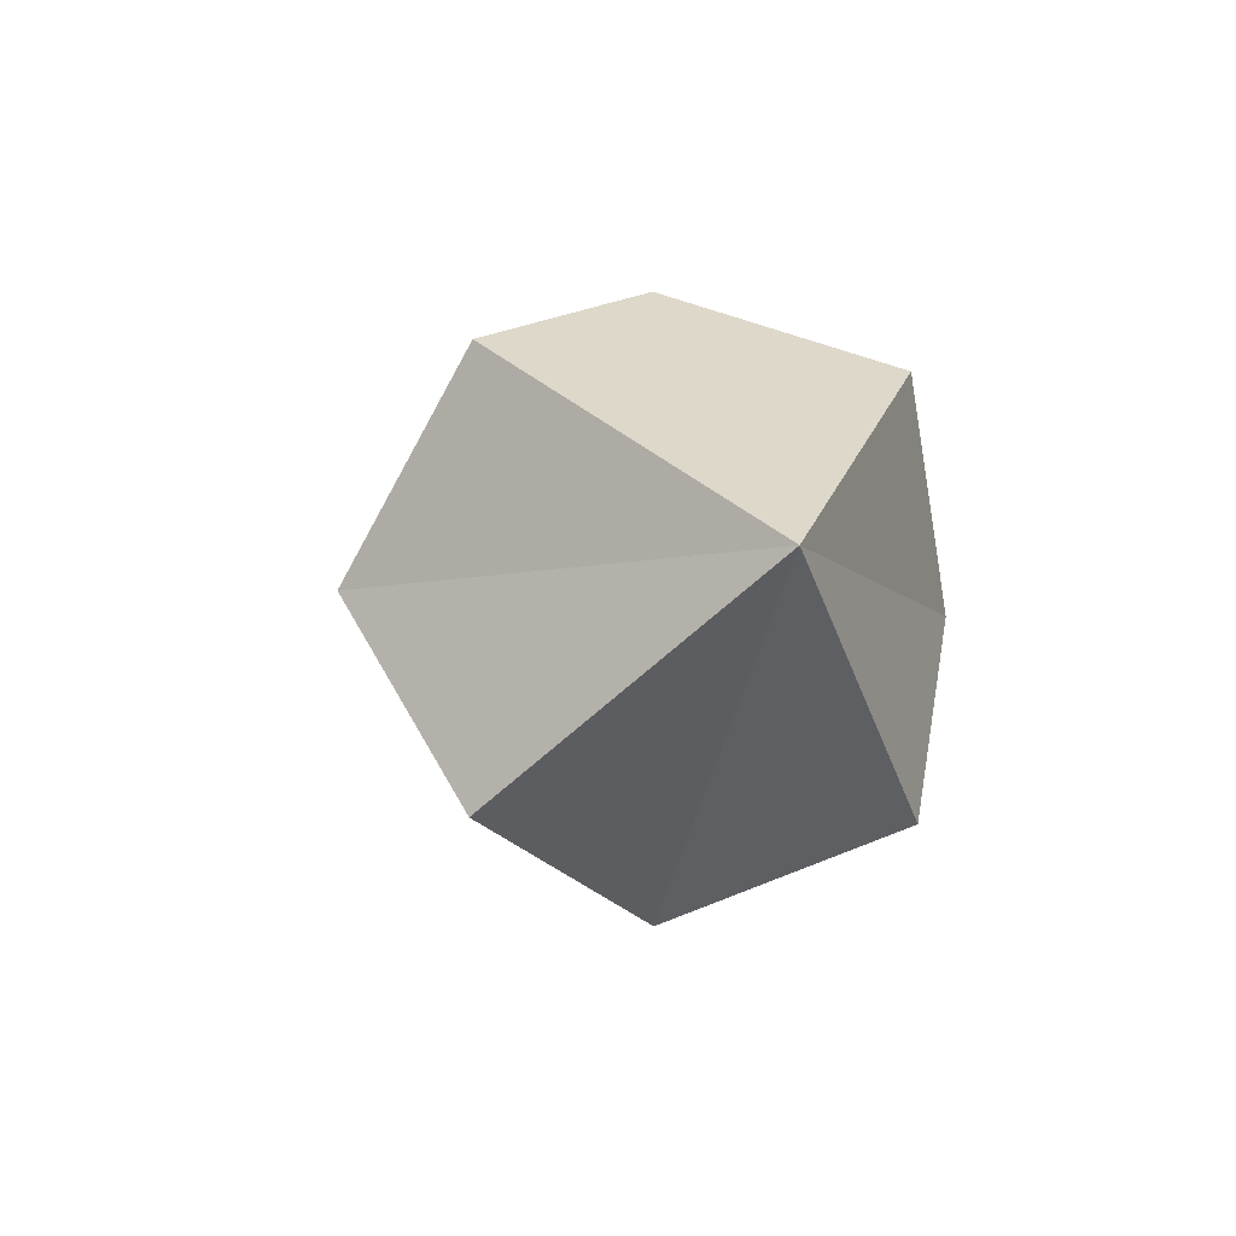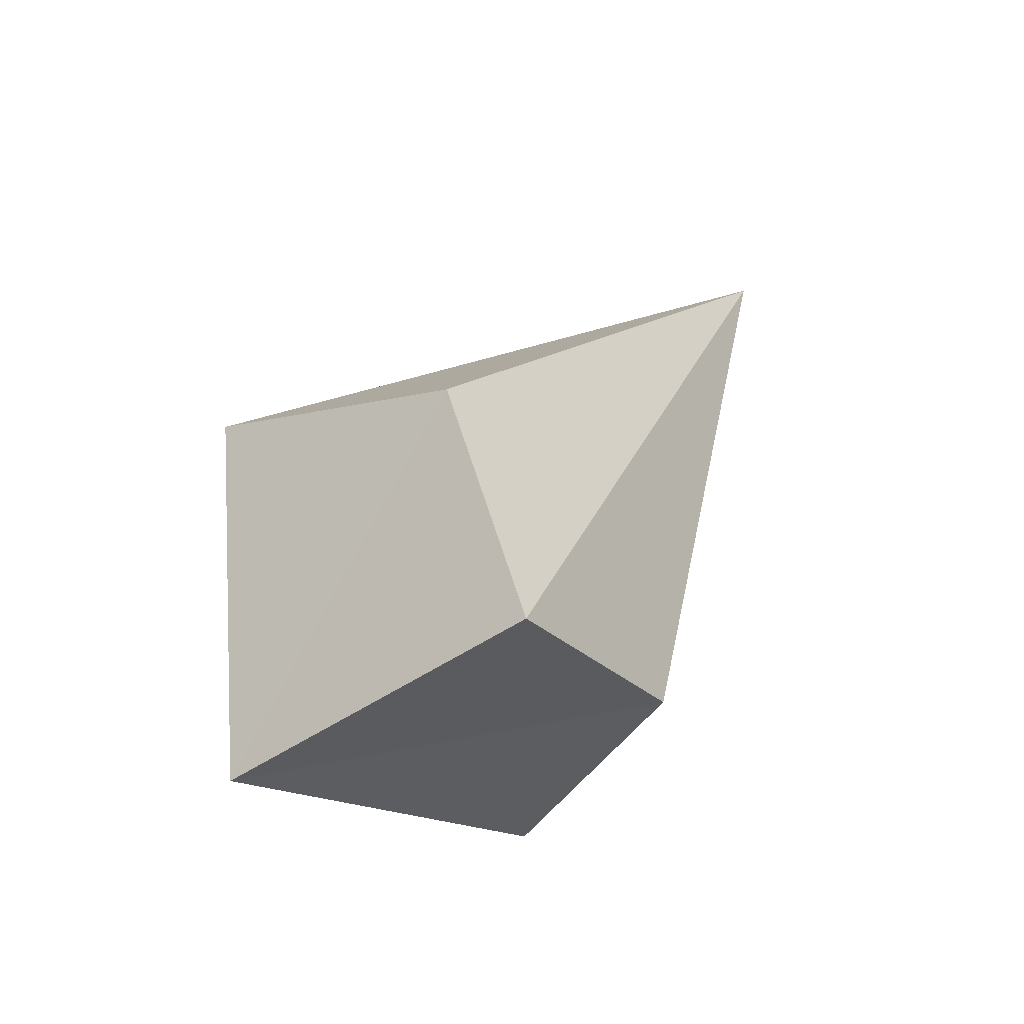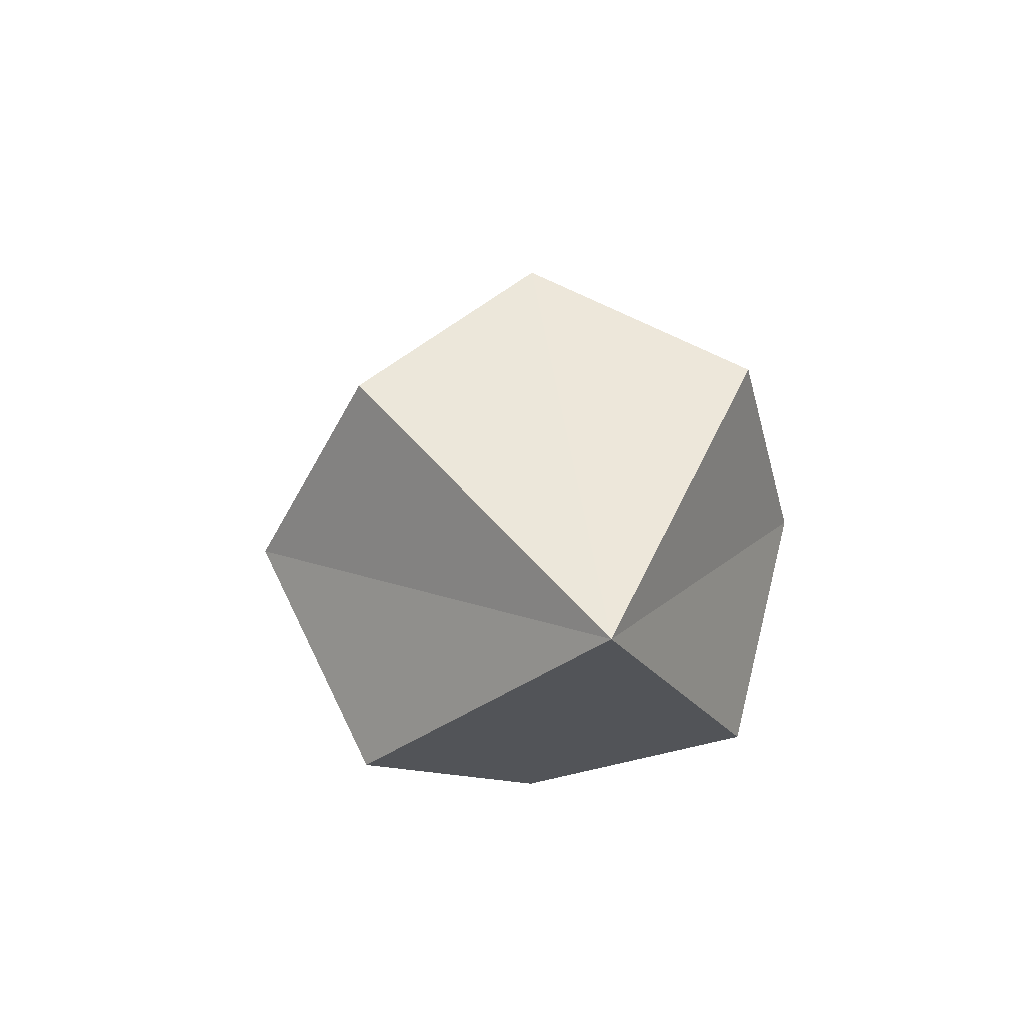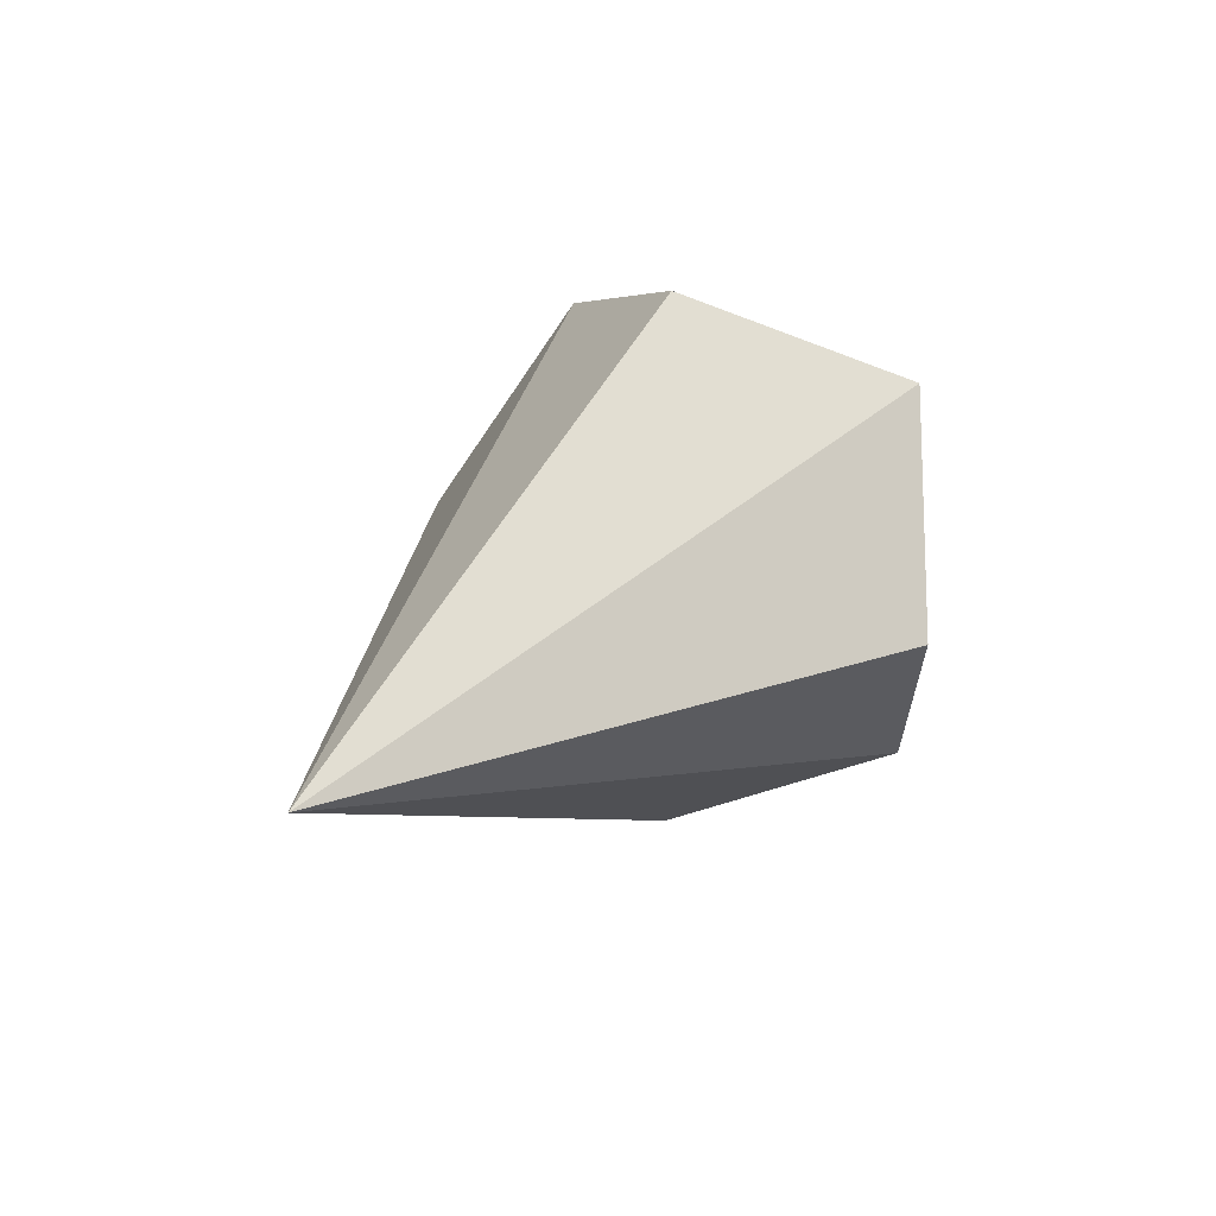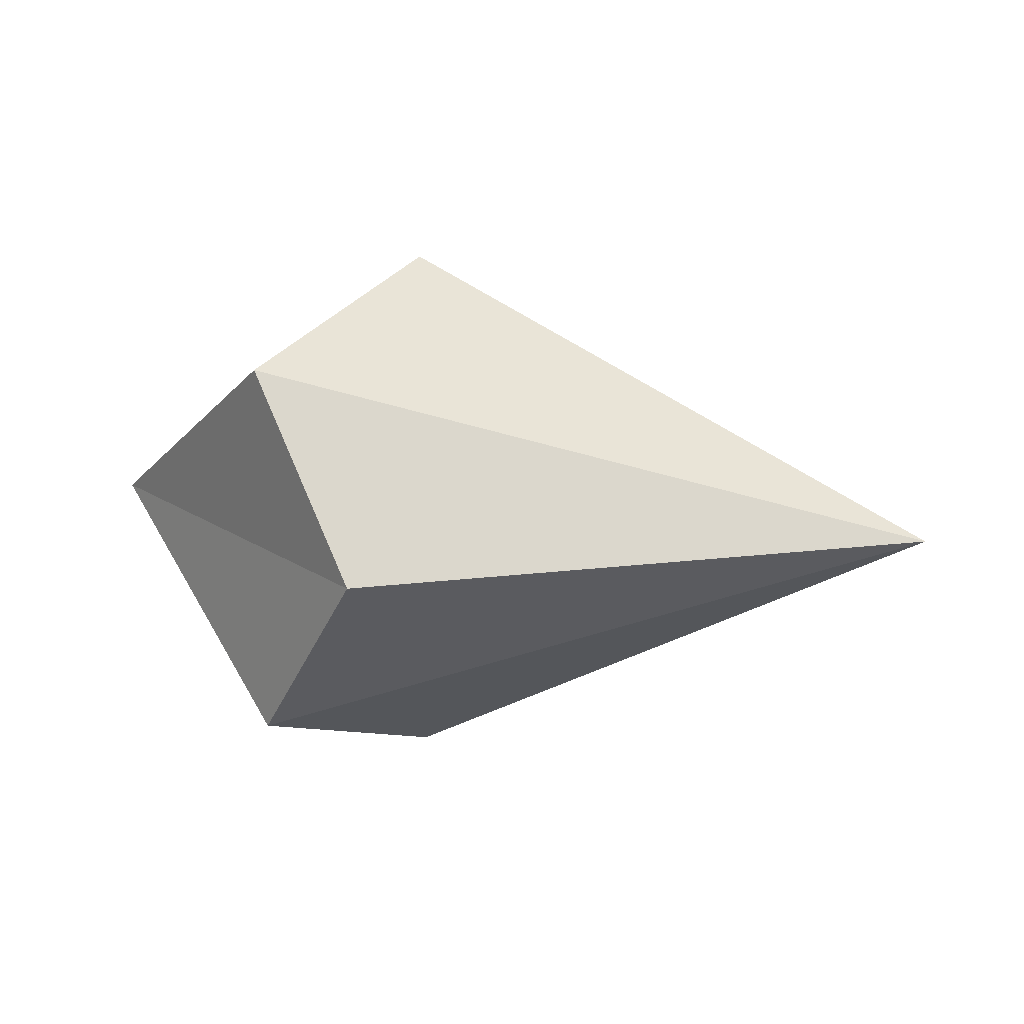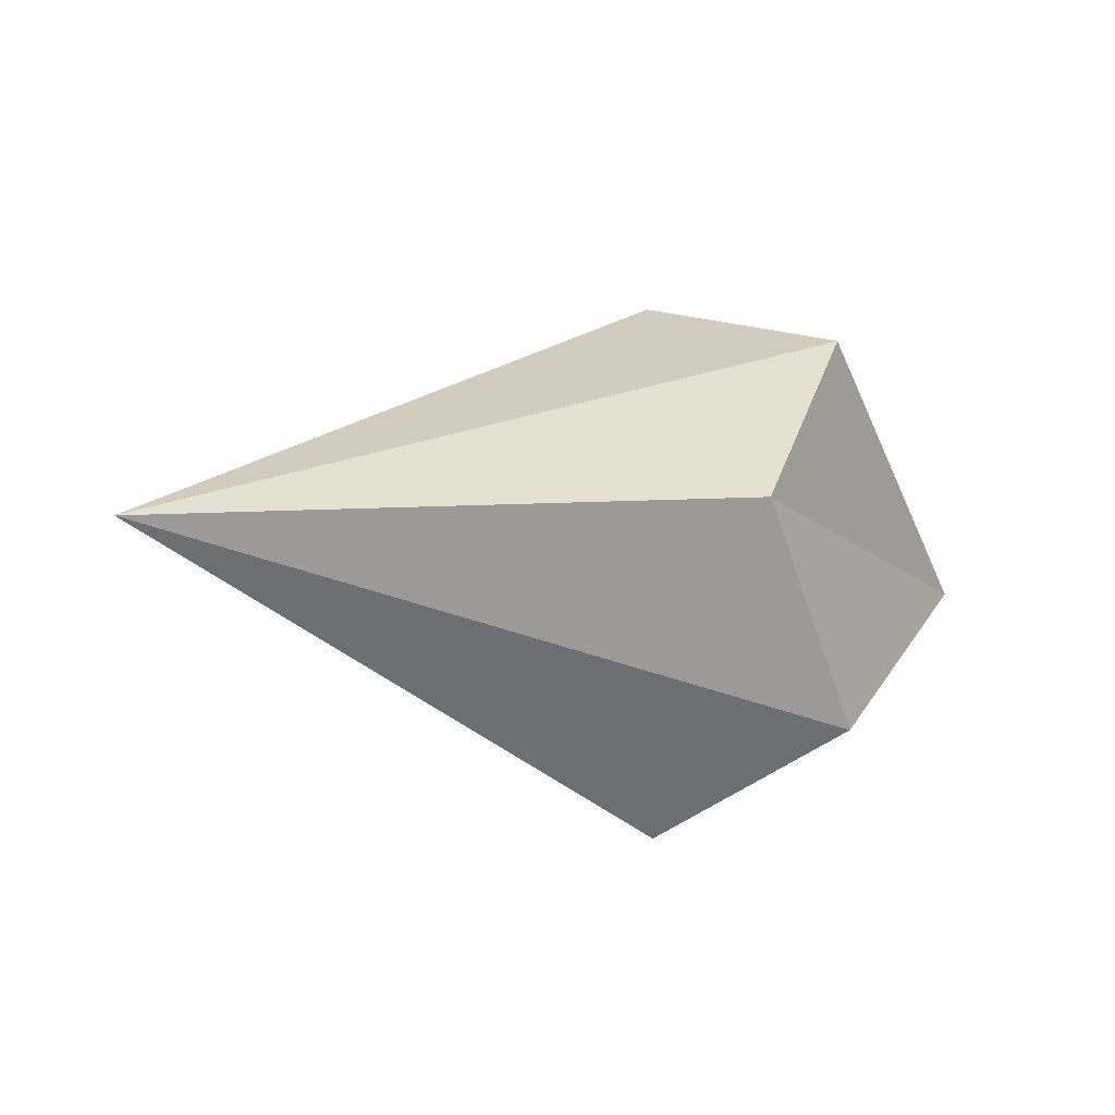
<metadata>
{"format":"obj","ext":"obj","renderer":"f3d","projection":"perspective","resolution":1024,"background":"white","views":[{"elev":-7.3,"azim":-107.6,"up":"+Y"},{"elev":49.9,"azim":-51.3,"up":"+Y"},{"elev":15.1,"azim":-101.5,"up":"+Z"},{"elev":26.2,"azim":124.6,"up":"+Y"},{"elev":17.7,"azim":13.2,"up":"+Z"},{"elev":-14.3,"azim":159.0,"up":"+Z"}]}
</metadata>
<code>
v 0.9294 0.5 -0.5
v 0.1294 0.5 -0.5
v 0.3313 0.326 -0.674
v 0.3313 0.326 -0.326
v 0.3313 0.674 -0.674
v 0.3313 0.674 -0.326
v 0.4386 0.25 -0.5
v 0.4386 0.5 -0.75
v 0.4386 0.75 -0.5
v 0.4386 0.5 -0.25
f 5 8 2
f 7 4 2
f 6 9 2
f 4 10 2
f 3 8 1
f 5 9 1
f 6 10 1
f 7 1 4
f 8 3 2
f 3 7 2
f 9 5 2
f 10 6 2
f 7 3 1
f 8 5 1
f 9 6 1
f 1 10 4

</code>
